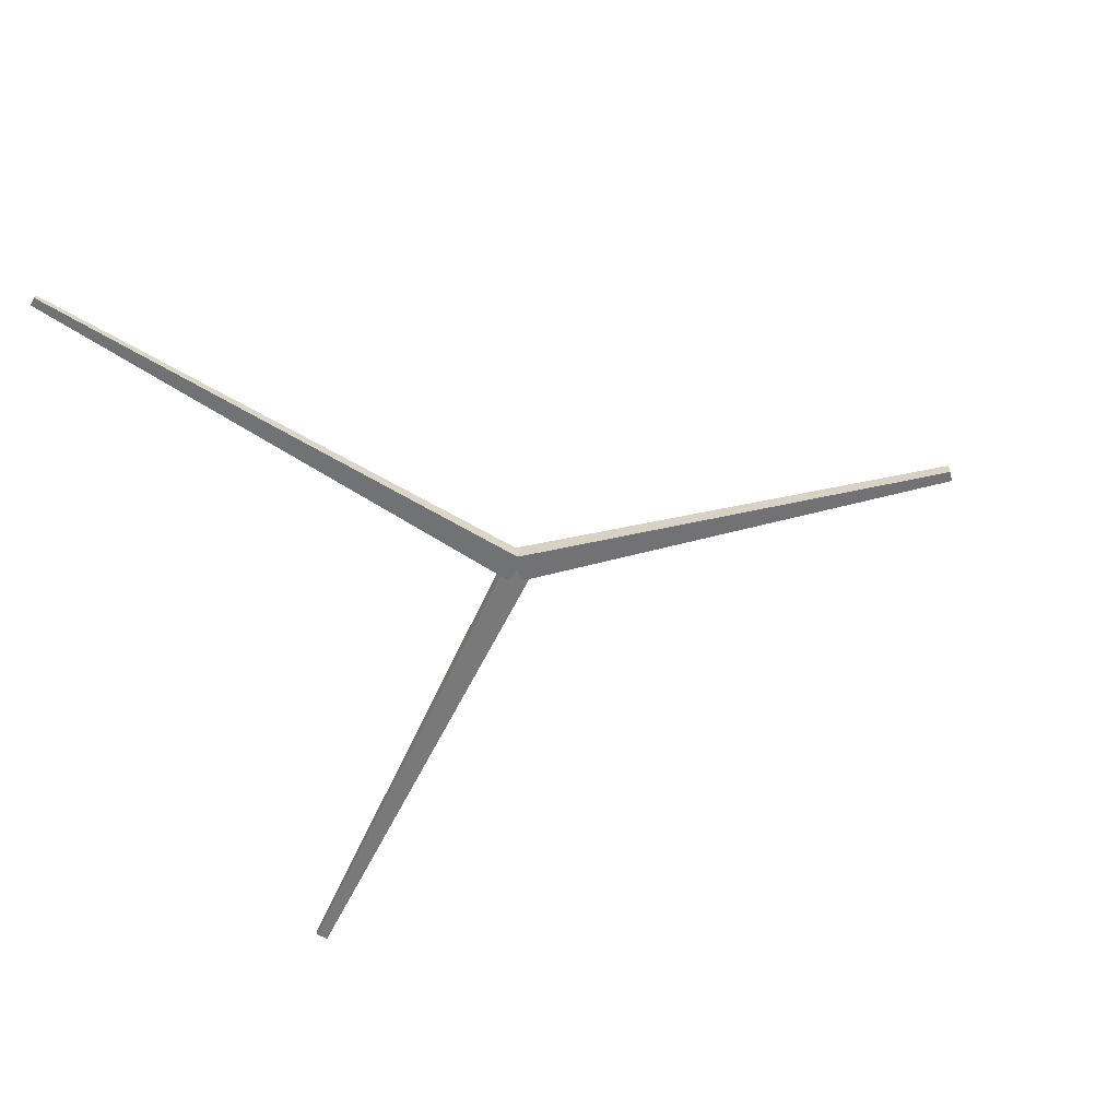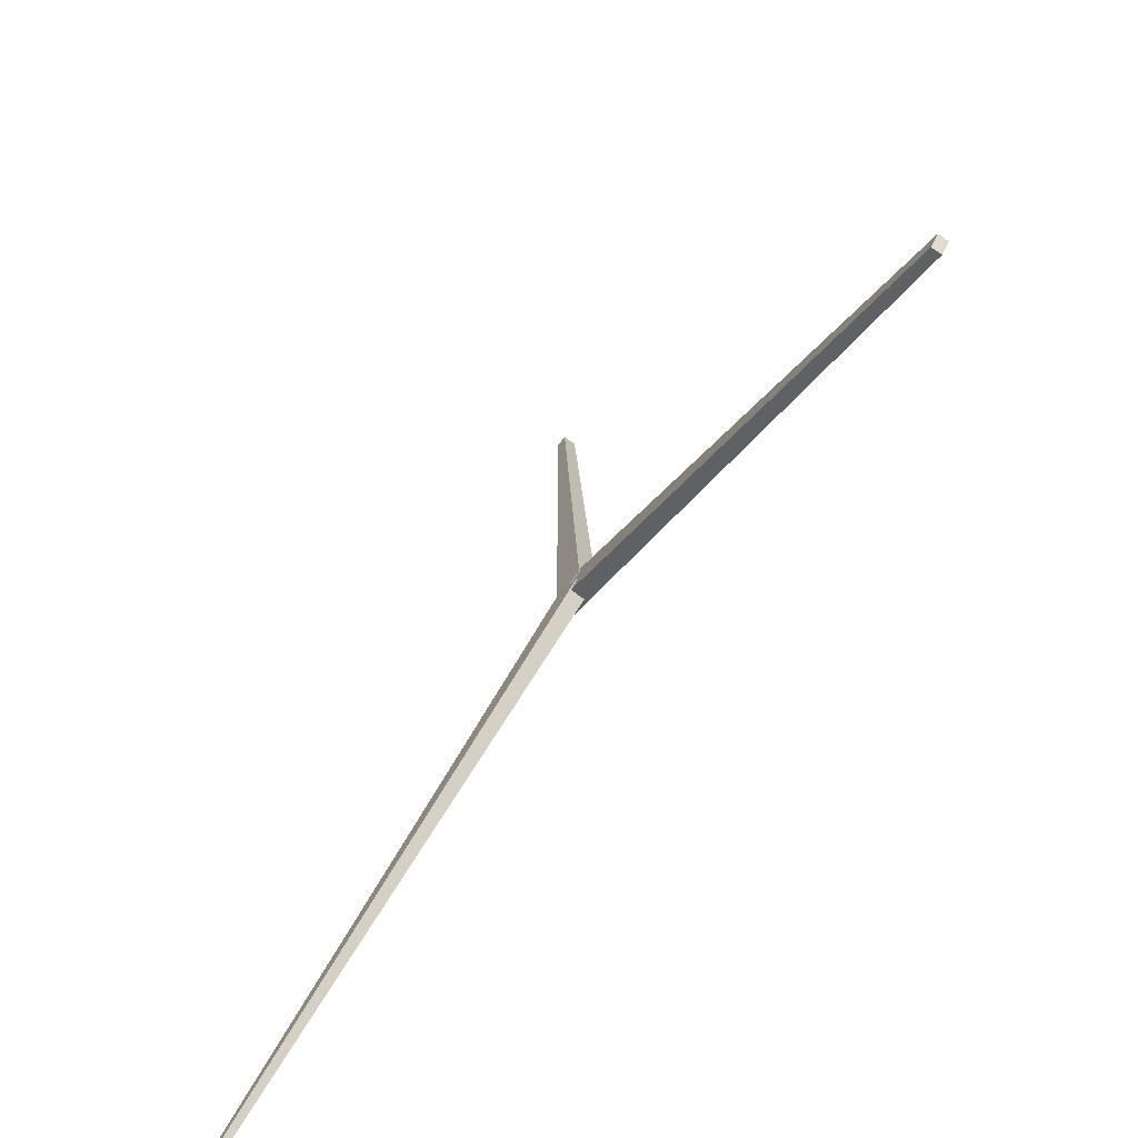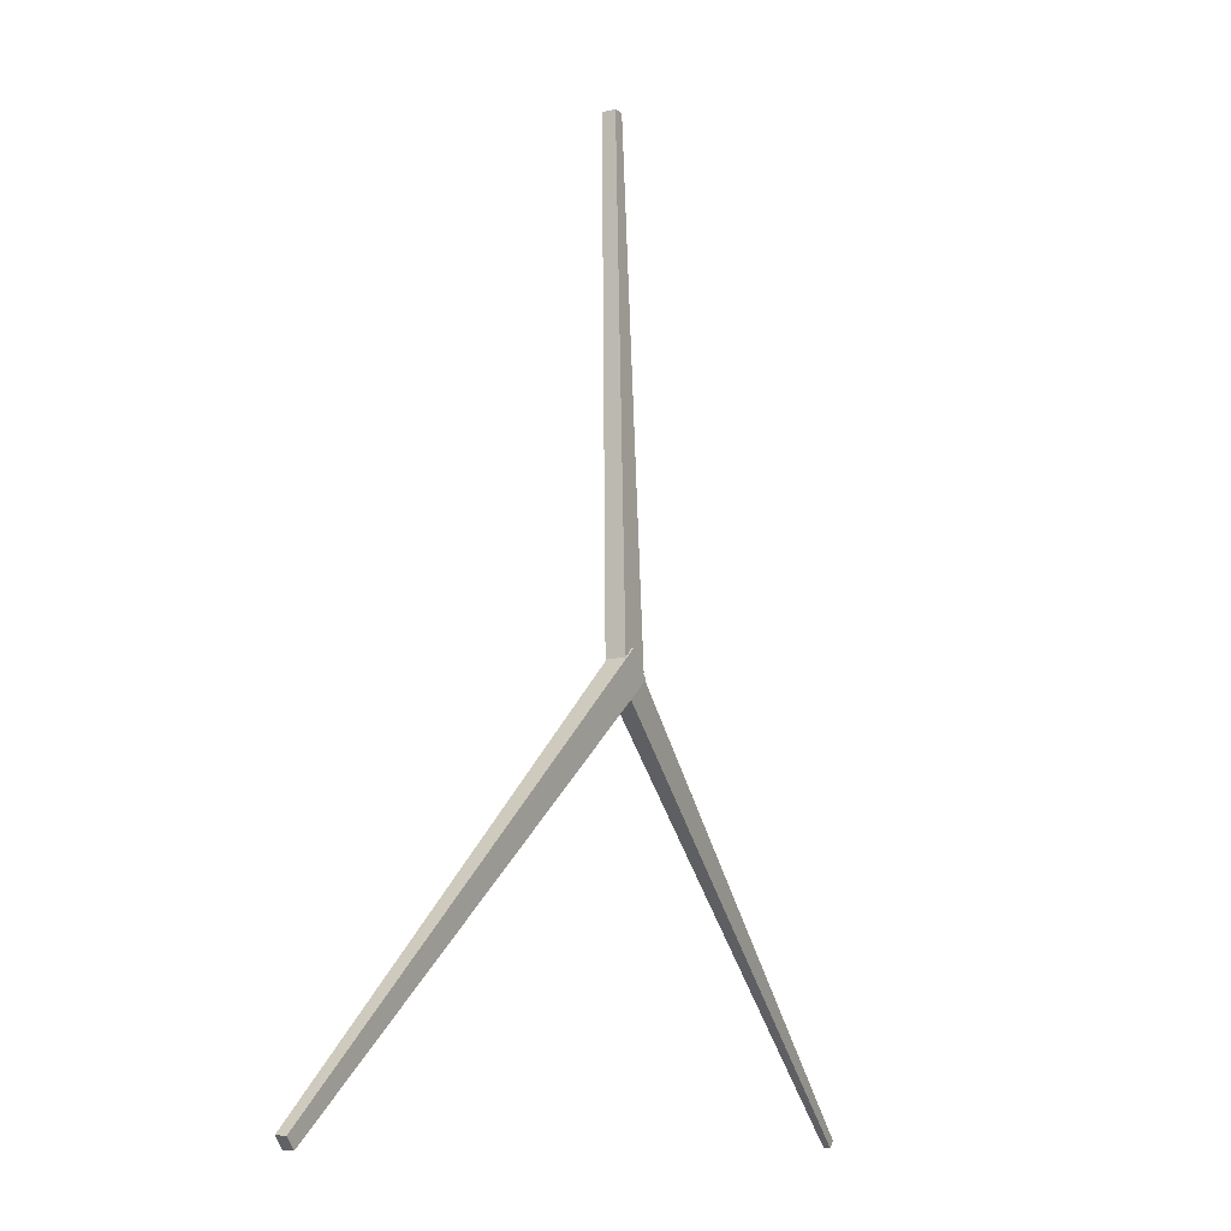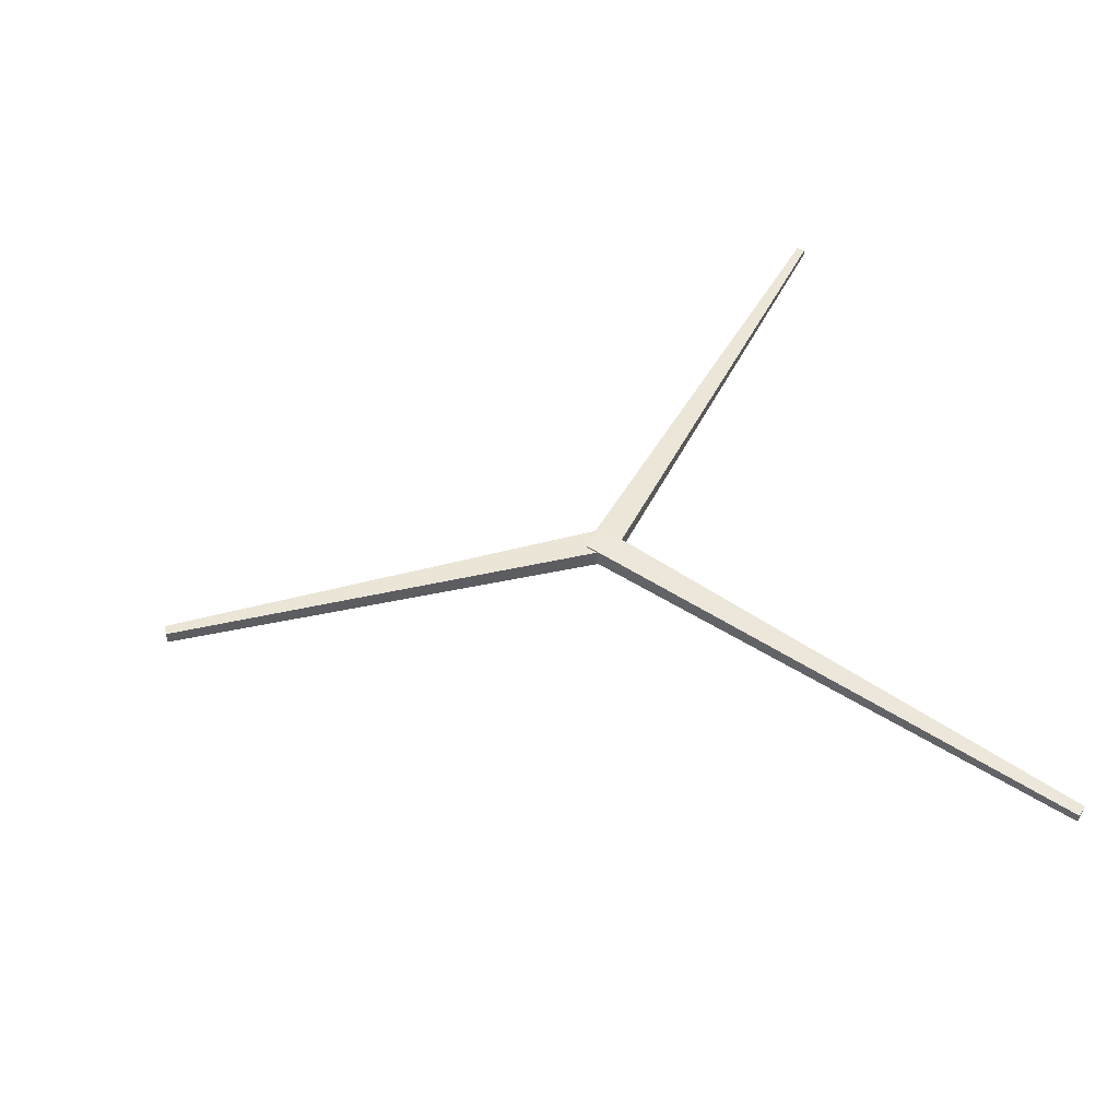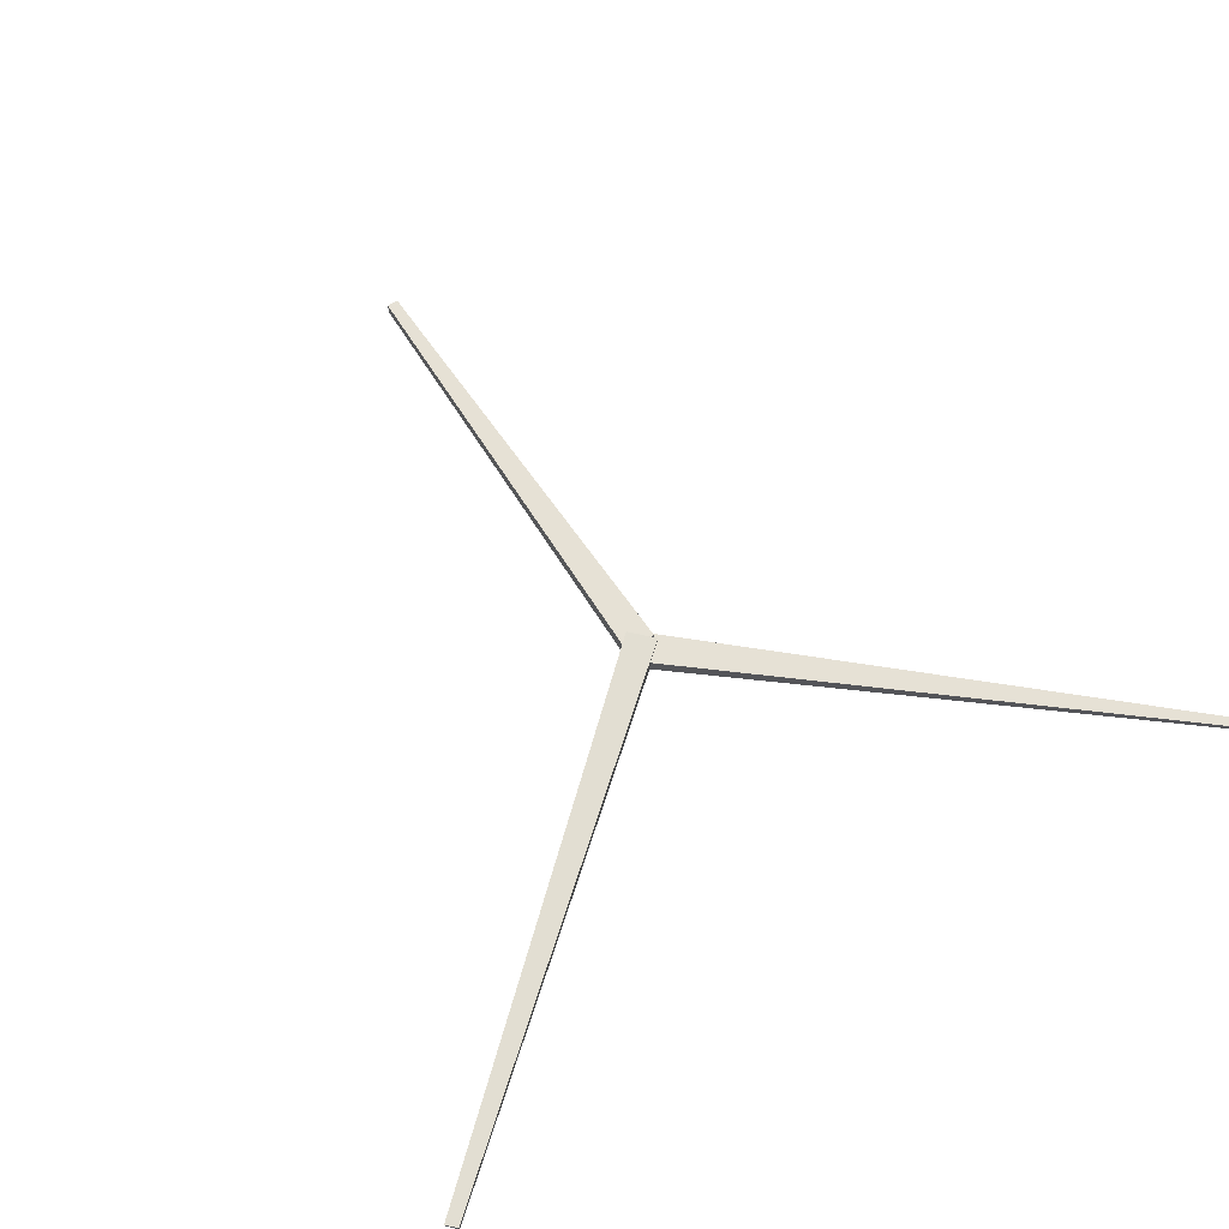
<metadata>
{"format":"obj","ext":"obj","renderer":"f3d","projection":"perspective","resolution":1024,"background":"white","views":[{"elev":-56.0,"azim":105.2,"up":"+Z"},{"elev":-72.9,"azim":-127.0,"up":"+Y"},{"elev":-9.9,"azim":-62.6,"up":"+Y"},{"elev":47.2,"azim":-104.1,"up":"+Z"},{"elev":65.1,"azim":-33.0,"up":"+Z"}]}
</metadata>
<code>
o wiatrak_anim
v -0.3131 17.31 -0.9486
v -0.1774 23.67 -1.068
v 0.1115 17.31 -0.9486
v -0.02416 23.67 -1.068
v -0.3131 17.33 -0.7006
v -0.1774 23.67 -0.8973
v 0.1115 17.33 -0.7006
v -0.02416 23.67 -0.8973
v -0.267 17.14 -0.7399
v 5.836 12.23 -1.041
v 0.02268 17.45 -0.7399
v 5.923 12.32 -1.041
v -0.2601 17.14 -0.9486
v 5.838 12.23 -1.126
v 0.02954 17.45 -0.9486
v 5.925 12.32 -1.126
v -0.1729 17.56 -0.6813
v -6.129 12.39 -1.063
v 0.1235 17.26 -0.6813
v -6.002 12.26 -1.063
v -0.1572 17.57 -0.9237
v -6.123 12.4 -1.191
v 0.1392 17.27 -0.9237
v -5.995 12.27 -1.191
f 1 2 4 3
f 3 4 8 7
f 7 8 6 5
f 5 6 2 1
f 3 7 5 1
f 8 4 2 6
f 9 10 12 11
f 11 12 16 15
f 15 16 14 13
f 13 14 10 9
f 11 15 13 9
f 16 12 10 14
f 17 18 20 19
f 19 20 24 23
f 23 24 22 21
f 21 22 18 17
f 19 23 21 17
f 24 20 18 22

</code>
